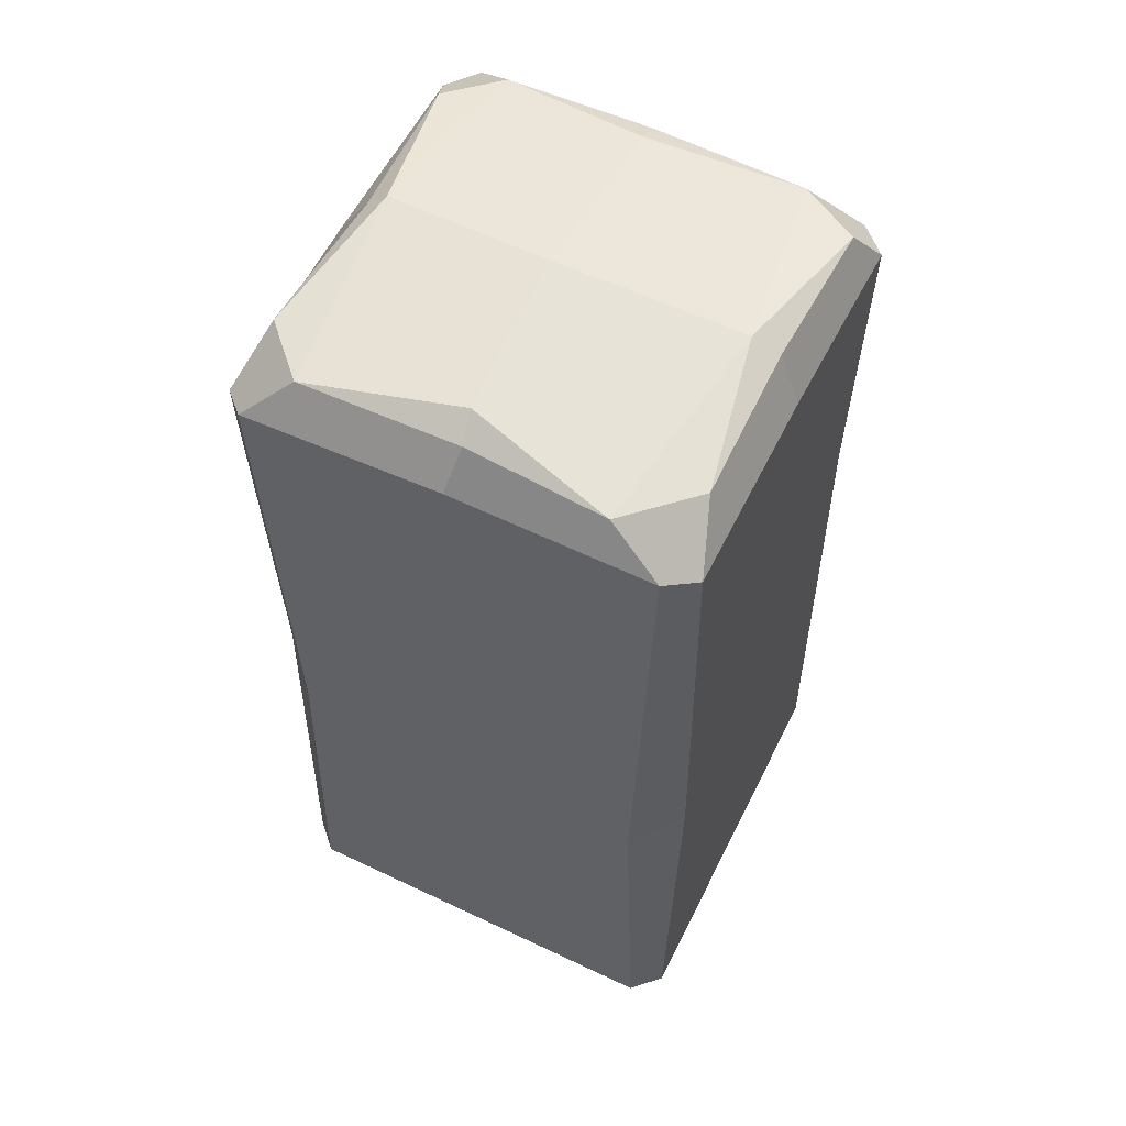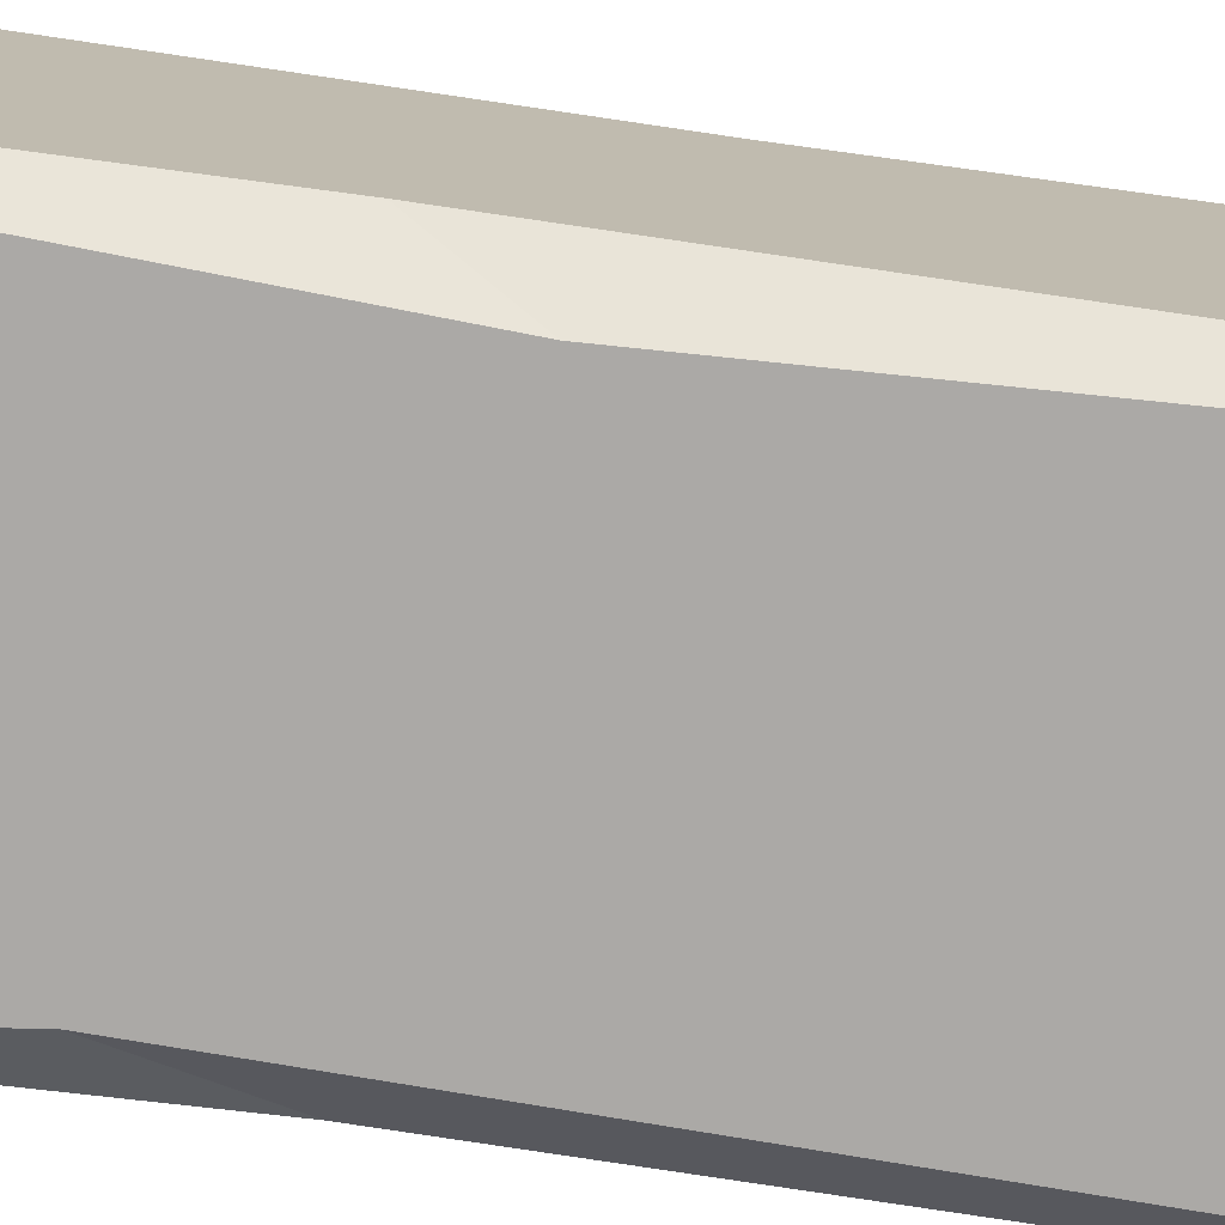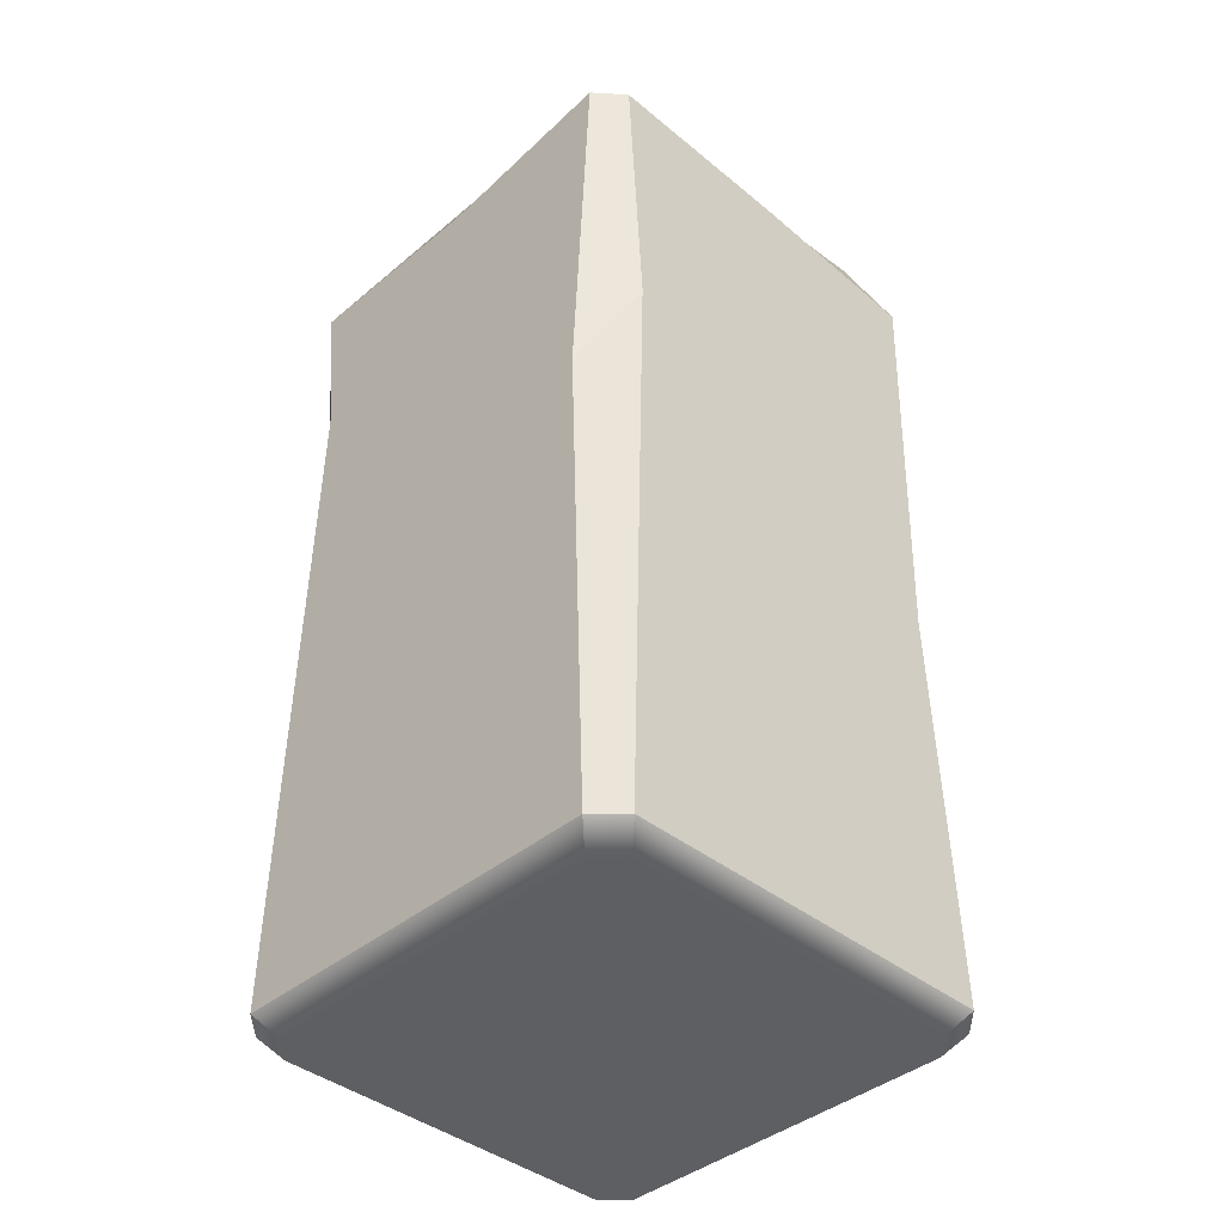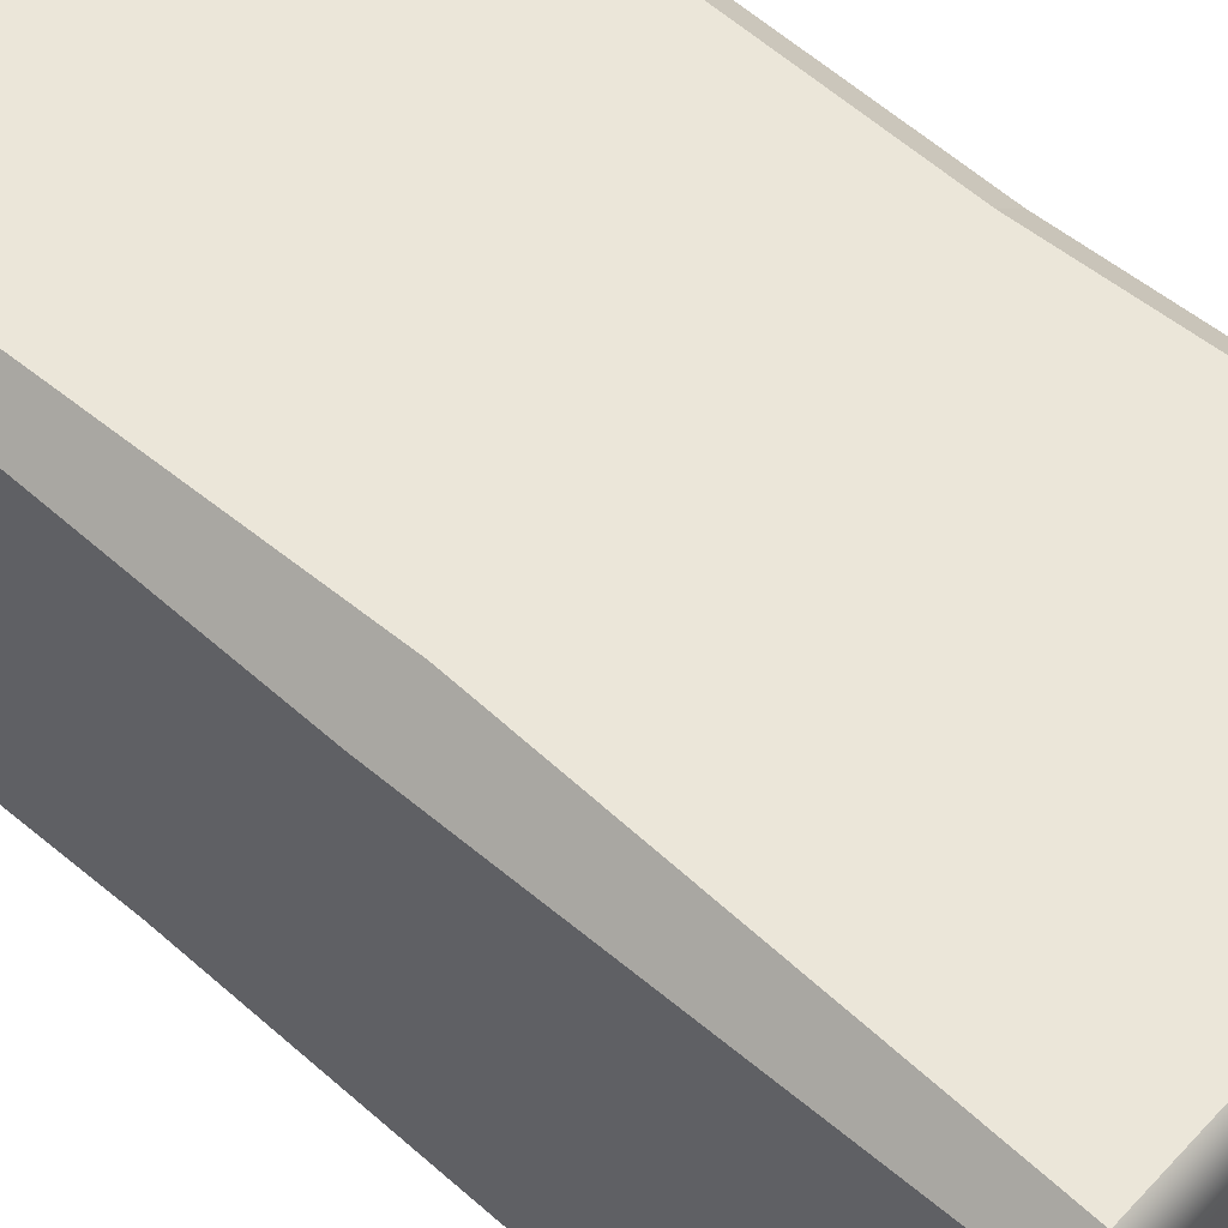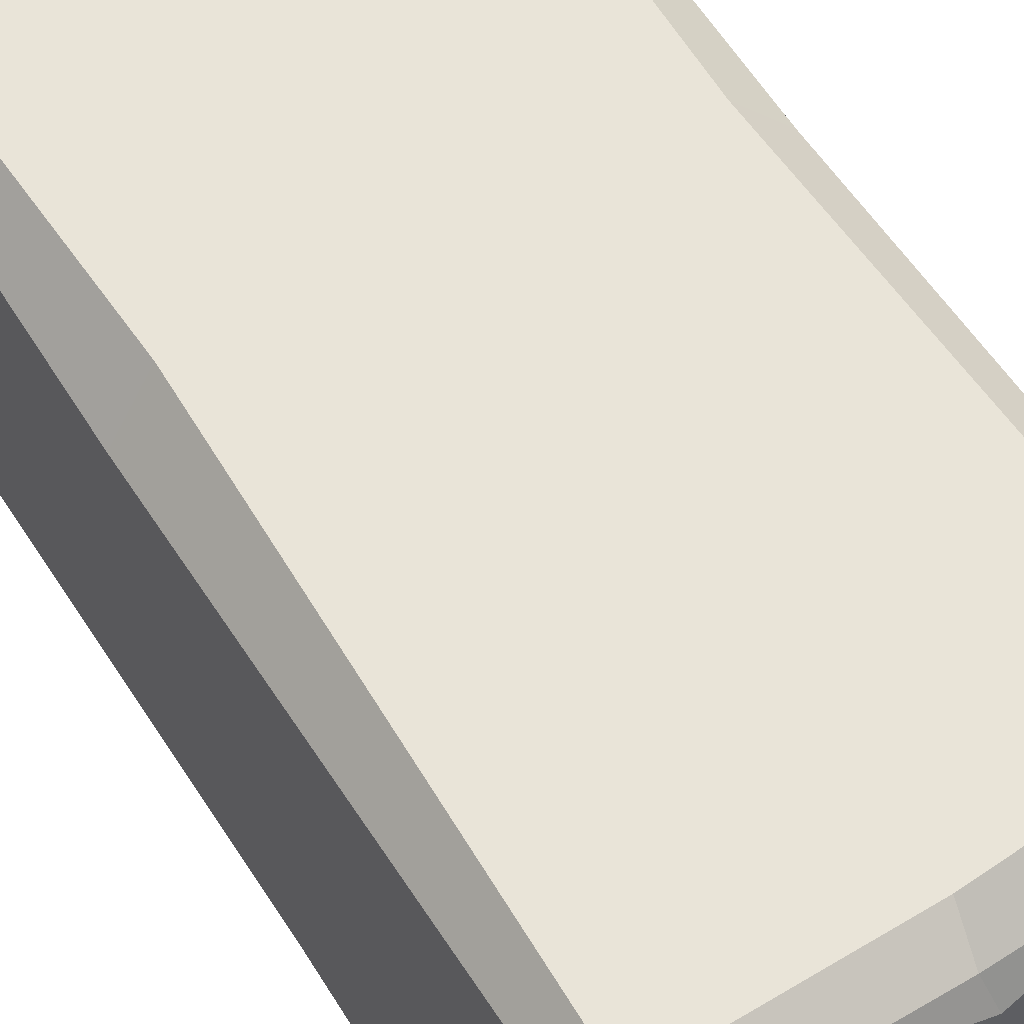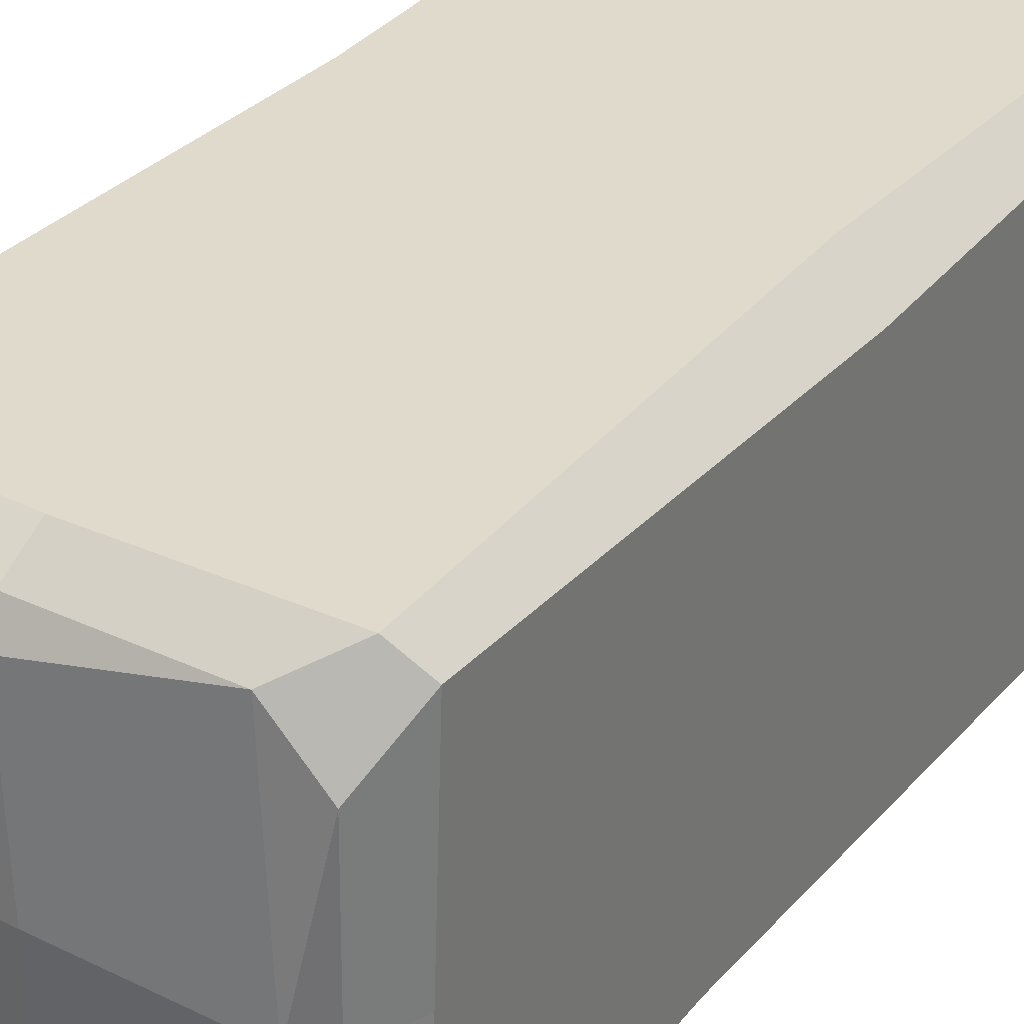
<metadata>
{"format":"obj","ext":"obj","renderer":"f3d","projection":"perspective","resolution":1024,"background":"white","views":[{"elev":57.1,"azim":26.3,"up":"+Y"},{"elev":-75.6,"azim":-98.1,"up":"+Z"},{"elev":-40.7,"azim":-134.5,"up":"+Y"},{"elev":56.6,"azim":-47.9,"up":"+Z"},{"elev":60.4,"azim":147.4,"up":"+Z"},{"elev":33.1,"azim":-146.2,"up":"+Z"}]}
</metadata>
<code>
v -14.13 0 11.08
v -11.08 0 14.13
v -11.57 101.9 5.529
v -5.985 101.9 11.19
v 36.63 0 11.08
v 33.58 0 14.13
v 34.48 101.8 5.414
v 27.53 101.8 12.12
v -11.63 101.8 -28.26
v -6.083 101.8 -33.32
v -14.13 0 -33.58
v -11.08 0 -36.63
v 27.81 101.8 -33.02
v 34.57 101.8 -29.12
v 36.63 0 -33.58
v 33.58 0 -36.63
v 31.1 103.9 -11.41
v -8.459 103.9 -11.74
v 11.2 103.9 7.9
v 9.991 104.7 -10.8
v 10.86 103.9 -30.27
v -14.13 95.75 11.08
v -11.08 97.21 14.13
v 33.58 97.61 14.13
v 36.63 96.15 11.08
v -14.13 97.33 -33.58
v -11.08 97.81 -36.63
v 33.58 95.49 -36.63
v 36.63 95.57 -33.58
v 11.87 102 10.96
v 11.25 98.1 14.13
v -11.02 101.5 -11.98
v -14.13 96.9 -11.25
v 10.88 102.5 -33.06
v 11.25 95.2 -36.63
v 34.05 102.1 -12.05
v 36.63 96.85 -11.25
v -14.13 46.42 9.312
v 31.97 42.09 14.13
v -8.946 56.59 -36.63
v 36.63 63.27 -31.38
v -9.47 44.87 14.13
v 36.63 43.27 8.881
v -14.13 66.43 -31.81
v 31.45 77.69 -36.63
v -9.099 -2.604 -34.37
v -11.87 -2.604 -31.6
v 31.6 -2.604 -34.37
v 34.37 -2.604 -31.6
v 34.37 -2.604 9.099
v 31.6 -2.604 11.87
v -9.099 -2.604 11.87
v -11.87 -2.604 9.099
f 19 30 8
f 12 40 45 16
f 17 36 14
f 18 32 3
f 18 4 19 20
f 47 46 52 53
f 1 2 42 38
f 6 5 43 39
f 9 10 27 26
f 13 14 29 28
f 18 10 9
f 20 19 8 17
f 21 20 17 13
f 24 31 39
f 21 34 10
f 29 37 41
f 22 33 44 38
f 22 23 4 3
f 24 25 7 8
f 26 27 40 44
f 28 29 41 45
f 34 35 27 10
f 32 33 22 3
f 30 31 24 8
f 36 37 29 14
f 3 4 18
f 17 8 7
f 13 17 14
f 18 20 21 10
f 4 30 19
f 4 23 31 30
f 9 32 18
f 9 26 33 32
f 13 34 21
f 28 35 34 13
f 7 36 17
f 7 25 37 36
f 35 40 27
f 38 42 23 22
f 39 43 25 24
f 39 42 2 6
f 41 43 5 15
f 38 44 11 1
f 44 40 12 11
f 45 41 15 16
f 11 12 46 47
f 12 16 48 46
f 16 15 49 48
f 15 5 50 49
f 5 6 51 50
f 6 2 52 51
f 2 1 53 52
f 1 11 47 53
f 51 48 49 50
f 52 46 48 51
f 44 33 26
f 39 31 23 42
f 41 37 25 43
f 45 40 35 28

</code>
